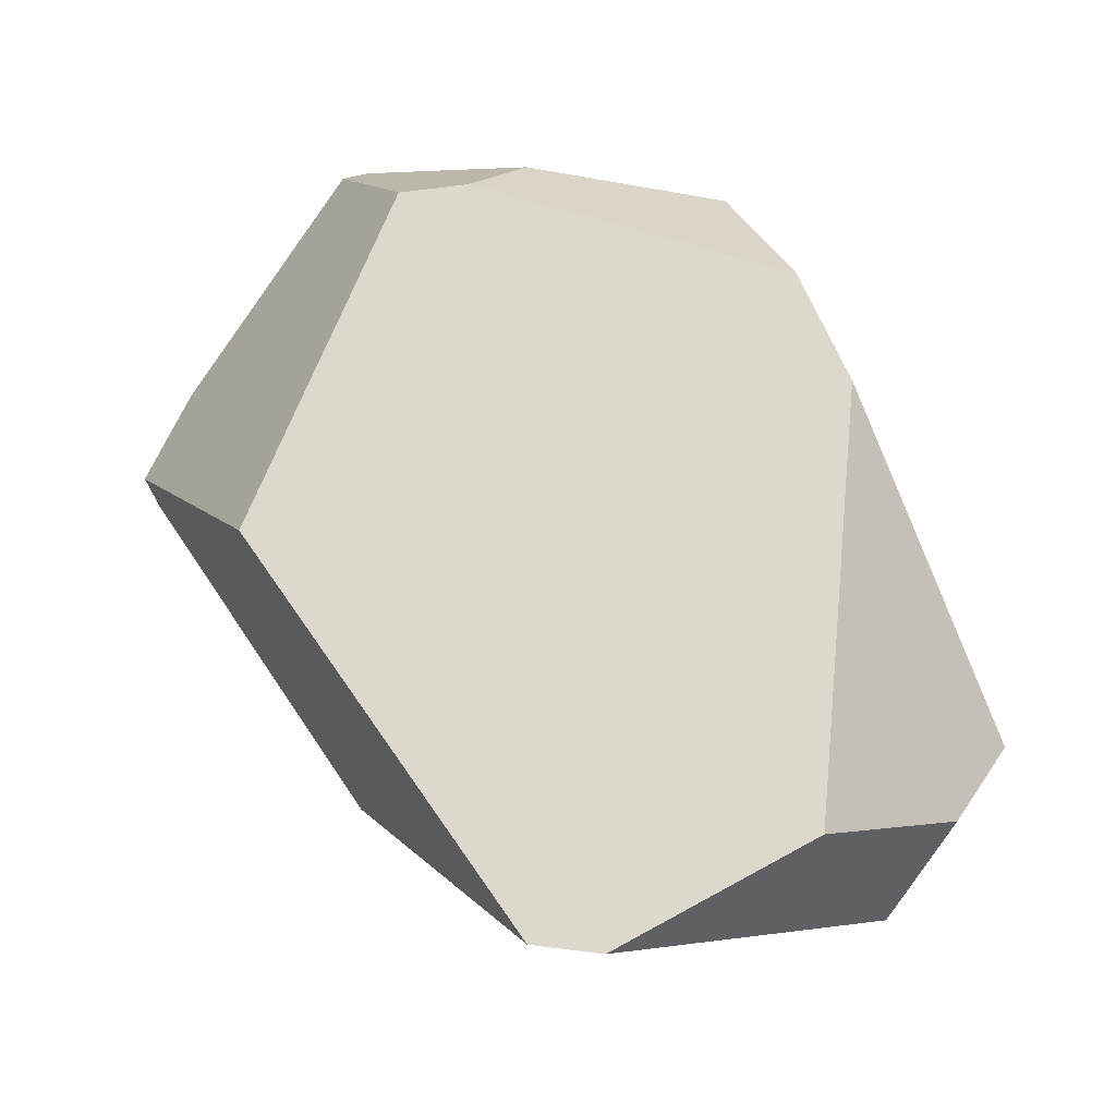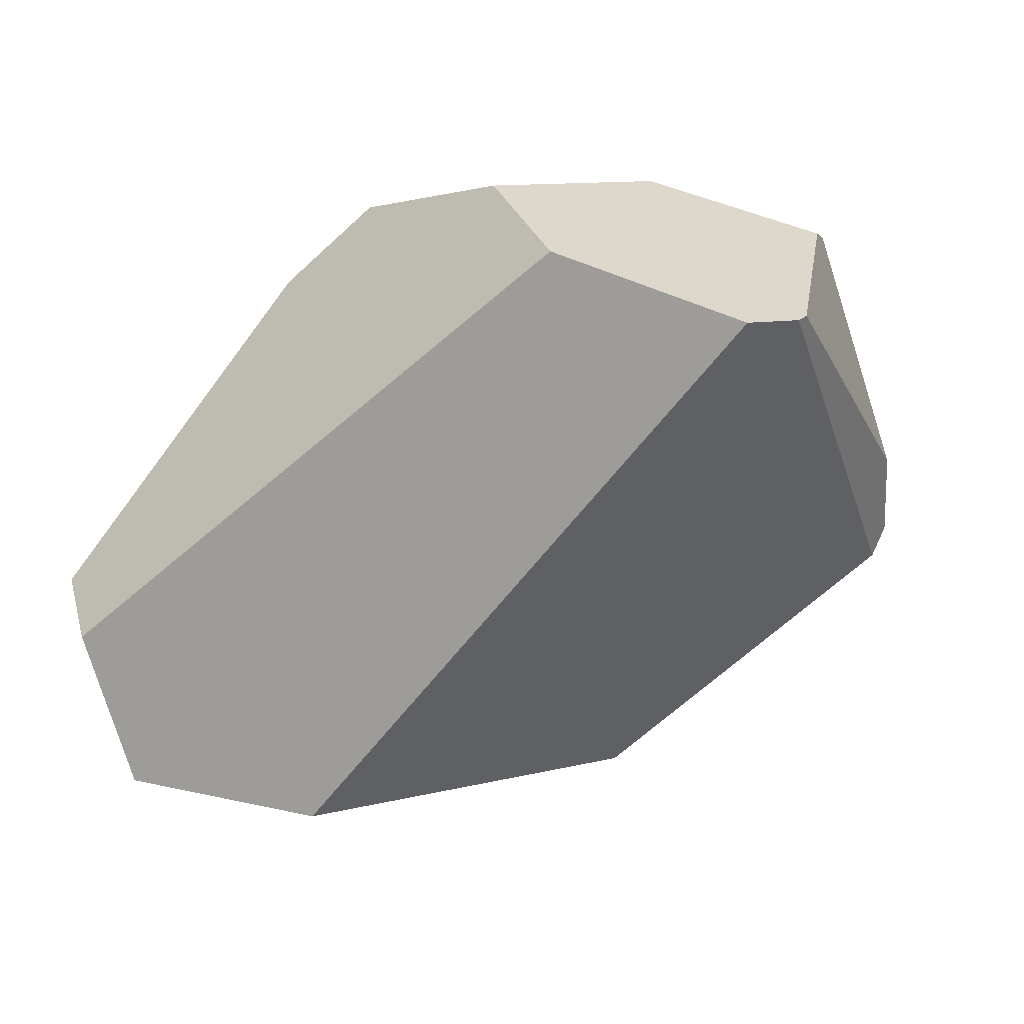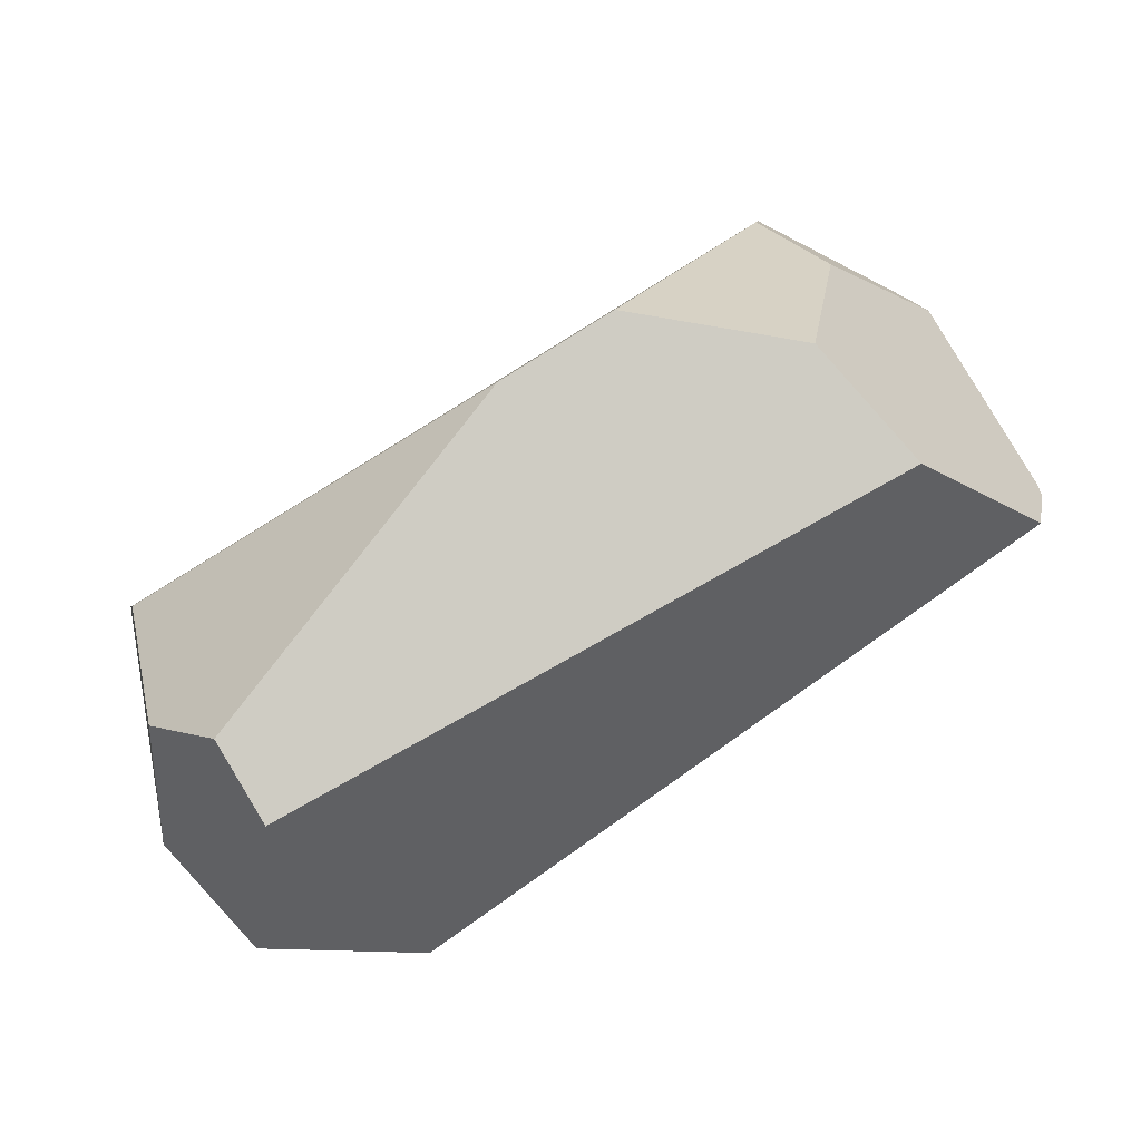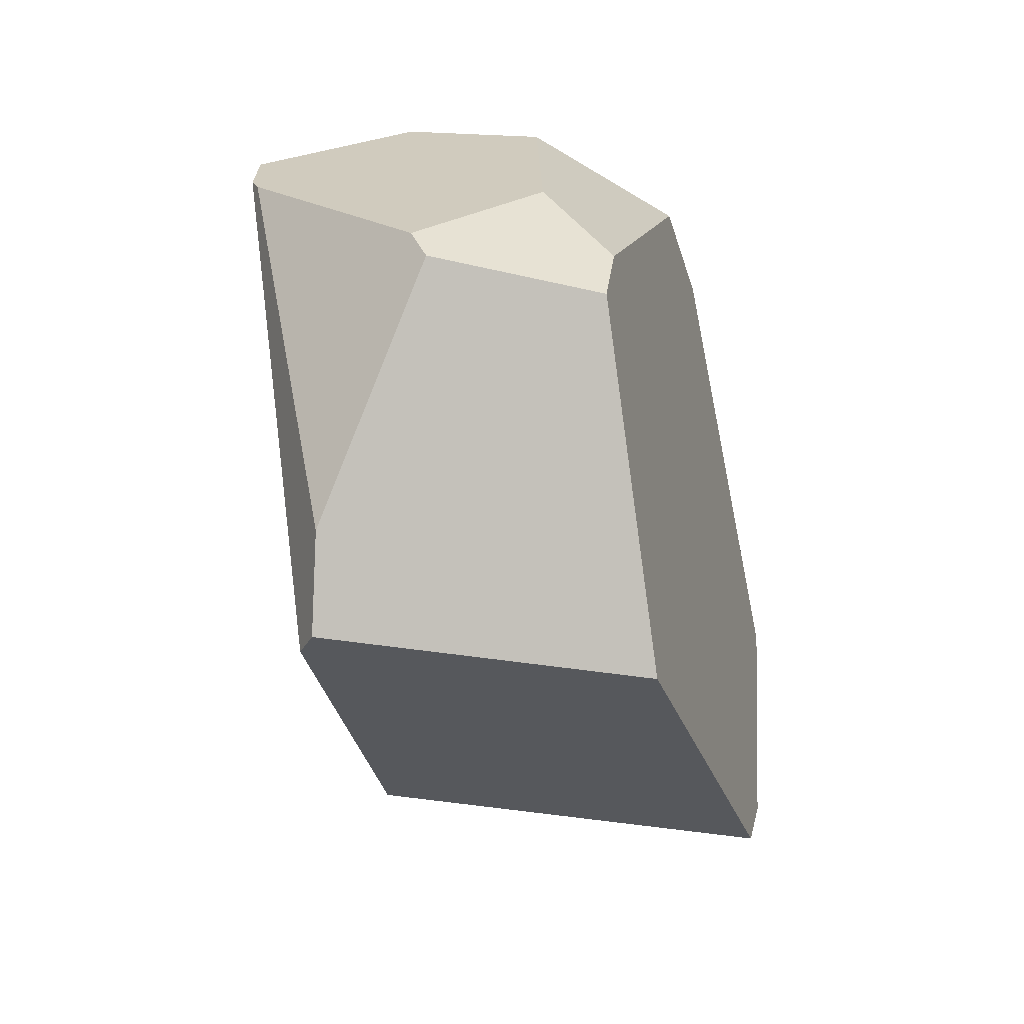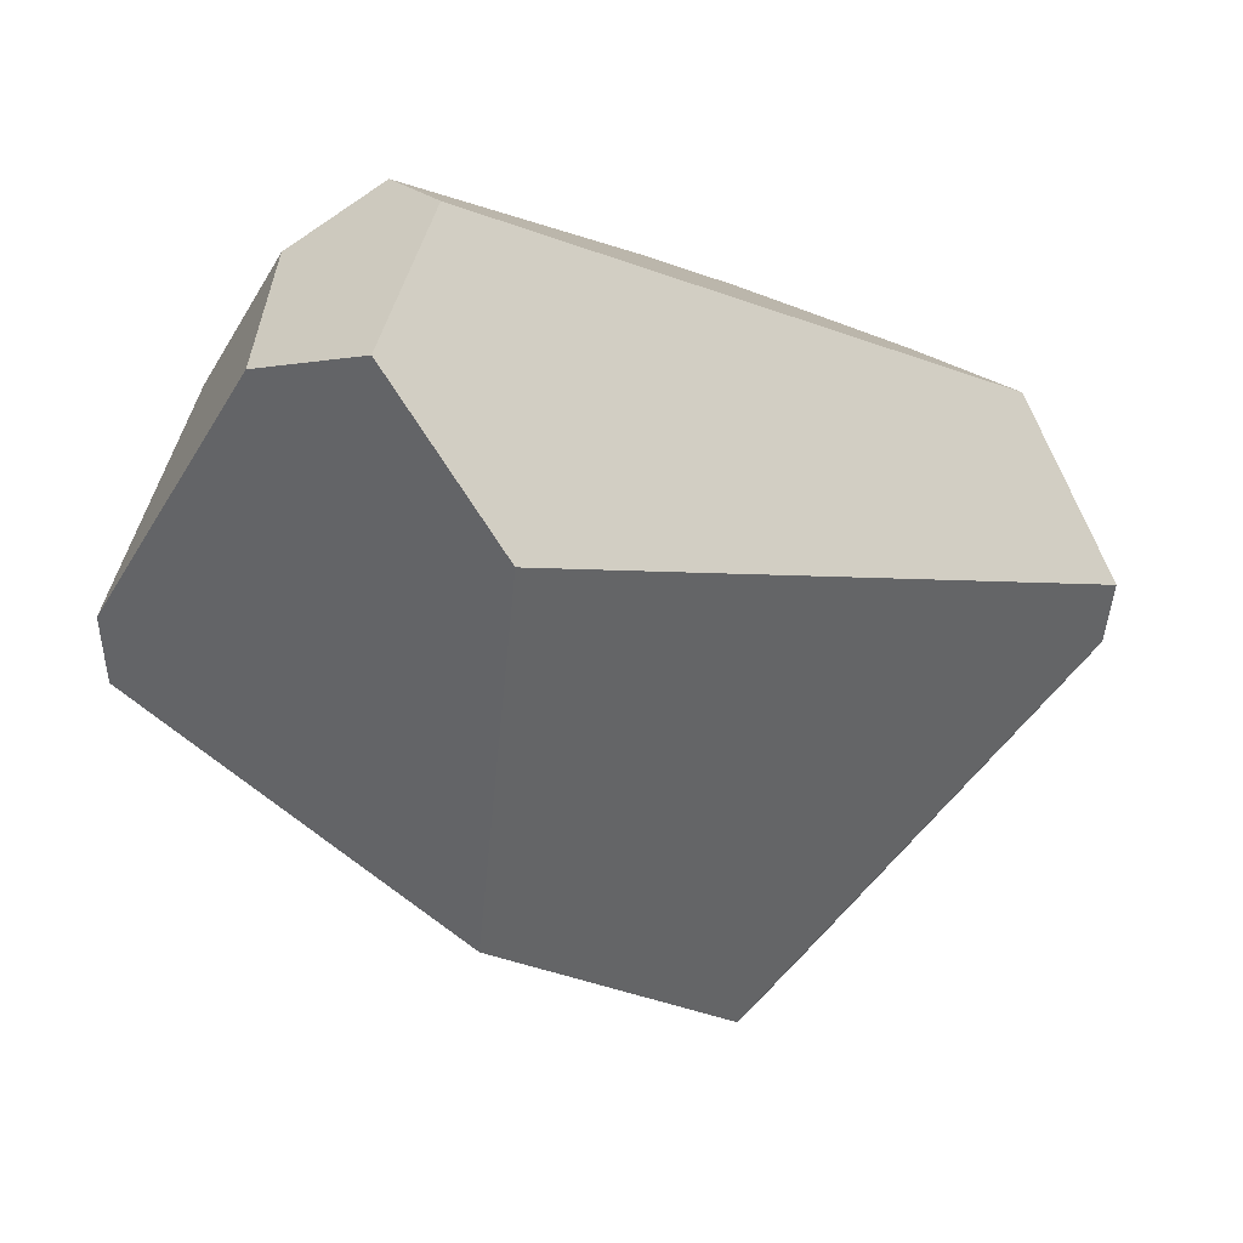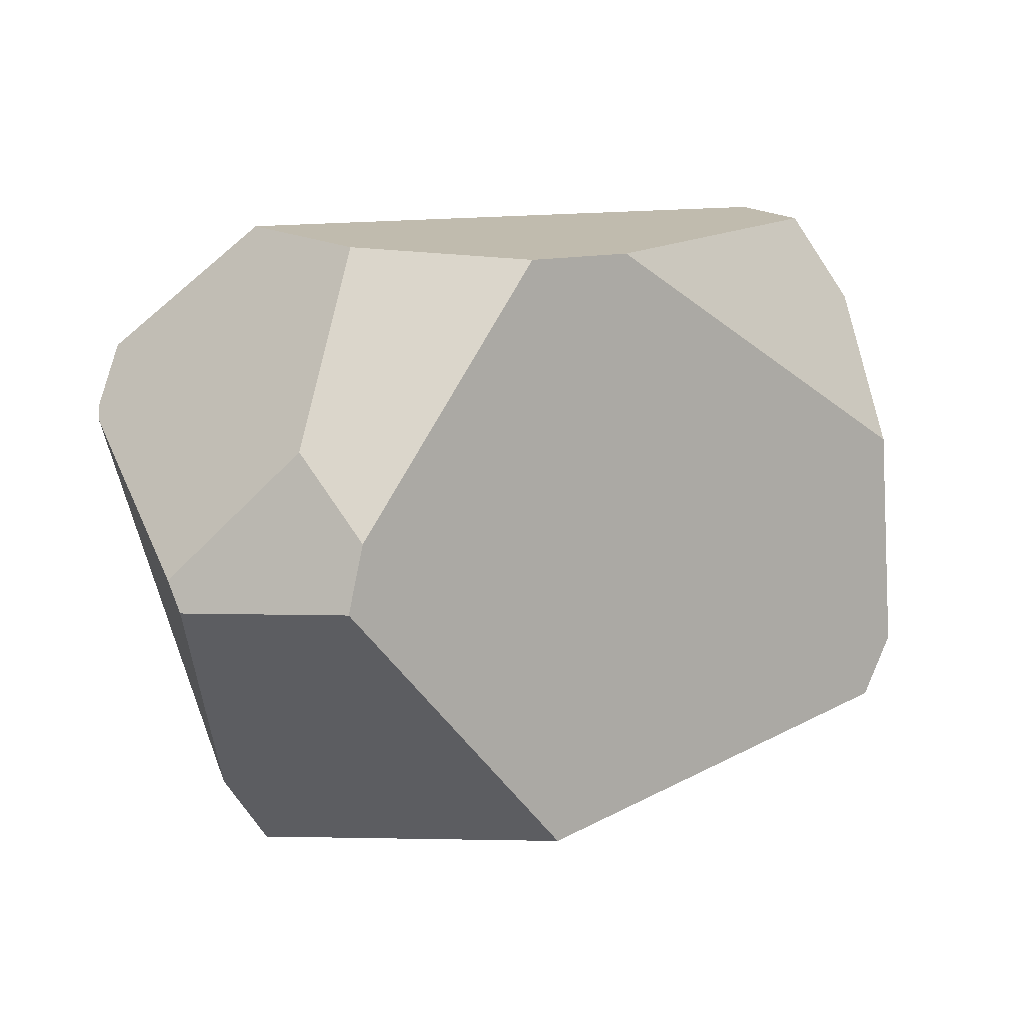
<metadata>
{"format":"obj","ext":"obj","renderer":"f3d","projection":"perspective","resolution":1024,"background":"white","views":[{"elev":42.4,"azim":66.2,"up":"+Z"},{"elev":-16.8,"azim":-142.0,"up":"+Z"},{"elev":8.5,"azim":174.4,"up":"+Z"},{"elev":-43.9,"azim":-43.3,"up":"+Y"},{"elev":-66.4,"azim":158.0,"up":"+Z"},{"elev":2.7,"azim":-7.1,"up":"+Y"}]}
</metadata>
<code>
g  Instance
v 7.851 -49.81 -2.718
v 7.675 -48.62 -3.328
v 7.785 -48.99 -2.583
v 7.785 -48.99 -2.583
v 7.675 -48.62 -3.328
v 7.698 -48.4 -2.877
v 5.238 -48.19 -2.034
v 7.323 -48.01 -3.12
v 4.721 -48.62 -2.289
v 4.721 -48.62 -2.289
v 7.323 -48.01 -3.12
v 6.79 -48.73 -3.76
v 6.79 -48.73 -3.76
v 7.323 -48.01 -3.12
v 7.367 -48.35 -3.612
v 4.655 -48.91 -2.191
v 5.11 -50.29 -2.277
v 4.918 -49.47 -1.614
v 4.918 -49.47 -1.614
v 5.11 -50.29 -2.277
v 4.961 -49.58 -1.58
v 6.344 -50.47 -1.882
v 5.275 -50.54 -2.472
v 7.742 -50.04 -2.679
v 7.742 -50.04 -2.679
v 5.275 -50.54 -2.472
v 6.38 -50.14 -3.374
v 6.38 -50.14 -3.374
v 5.275 -50.54 -2.472
v 5.319 -50.51 -2.591
v 7.742 -50.04 -2.679
v 6.38 -50.14 -3.374
v 7.851 -49.81 -2.718
v 7.851 -49.81 -2.718
v 6.38 -50.14 -3.374
v 7.675 -48.62 -3.328
v 7.675 -48.62 -3.328
v 6.38 -50.14 -3.374
v 7.367 -48.35 -3.612
v 7.367 -48.35 -3.612
v 6.38 -50.14 -3.374
v 6.79 -48.73 -3.76
v 6.203 -48.34 -1.55
v 5.567 -48.29 -1.658
v 5.585 -49.32 -1.29
v 5.585 -49.32 -1.29
v 5.567 -48.29 -1.658
v 5.375 -49.01 -1.43
v 4.918 -49.47 -1.614
v 5.375 -49.01 -1.43
v 4.655 -48.91 -2.191
v 4.655 -48.91 -2.191
v 5.375 -49.01 -1.43
v 4.653 -48.85 -2.225
v 4.653 -48.85 -2.225
v 5.375 -49.01 -1.43
v 4.721 -48.62 -2.289
v 4.721 -48.62 -2.289
v 5.375 -49.01 -1.43
v 5.238 -48.19 -2.034
v 5.238 -48.19 -2.034
v 5.375 -49.01 -1.43
v 5.567 -48.29 -1.658
v 7.851 -49.81 -2.718
v 7.785 -48.99 -2.583
v 7.742 -50.04 -2.679
v 7.742 -50.04 -2.679
v 7.785 -48.99 -2.583
v 6.344 -50.47 -1.882
v 6.344 -50.47 -1.882
v 7.785 -48.99 -2.583
v 5.536 -49.57 -1.289
v 5.536 -49.57 -1.289
v 7.785 -48.99 -2.583
v 5.585 -49.32 -1.29
v 5.585 -49.32 -1.29
v 7.785 -48.99 -2.583
v 6.203 -48.34 -1.55
v 6.203 -48.34 -1.55
v 7.785 -48.99 -2.583
v 6.579 -48.3 -1.773
v 6.79 -48.73 -3.76
v 6.38 -50.14 -3.374
v 4.721 -48.62 -2.289
v 4.721 -48.62 -2.289
v 6.38 -50.14 -3.374
v 4.653 -48.85 -2.225
v 4.653 -48.85 -2.225
v 6.38 -50.14 -3.374
v 5.319 -50.51 -2.591
v 4.961 -49.58 -1.58
v 5.536 -49.57 -1.289
v 4.918 -49.47 -1.614
v 4.918 -49.47 -1.614
v 5.536 -49.57 -1.289
v 5.375 -49.01 -1.43
v 5.375 -49.01 -1.43
v 5.536 -49.57 -1.289
v 5.585 -49.32 -1.29
v 7.478 -48.08 -2.855
v 7.323 -48.01 -3.12
v 6.579 -48.3 -1.773
v 6.579 -48.3 -1.773
v 7.323 -48.01 -3.12
v 6.203 -48.34 -1.55
v 6.203 -48.34 -1.55
v 7.323 -48.01 -3.12
v 5.567 -48.29 -1.658
v 5.567 -48.29 -1.658
v 7.323 -48.01 -3.12
v 5.238 -48.19 -2.034
v 7.785 -48.99 -2.583
v 7.698 -48.4 -2.877
v 6.579 -48.3 -1.773
v 6.579 -48.3 -1.773
v 7.698 -48.4 -2.877
v 7.478 -48.08 -2.855
v 4.961 -49.58 -1.58
v 5.11 -50.29 -2.277
v 5.536 -49.57 -1.289
v 5.536 -49.57 -1.289
v 5.11 -50.29 -2.277
v 6.344 -50.47 -1.882
v 6.344 -50.47 -1.882
v 5.11 -50.29 -2.277
v 5.275 -50.54 -2.472
v 4.655 -48.91 -2.191
v 4.653 -48.85 -2.225
v 5.11 -50.29 -2.277
v 5.11 -50.29 -2.277
v 4.653 -48.85 -2.225
v 5.275 -50.54 -2.472
v 5.275 -50.54 -2.472
v 4.653 -48.85 -2.225
v 5.319 -50.51 -2.591
v 7.323 -48.01 -3.12
v 7.478 -48.08 -2.855
v 7.367 -48.35 -3.612
v 7.367 -48.35 -3.612
v 7.478 -48.08 -2.855
v 7.675 -48.62 -3.328
v 7.675 -48.62 -3.328
v 7.478 -48.08 -2.855
v 7.698 -48.4 -2.877
f 1 2 3
f 4 5 6
f 7 8 9
f 10 11 12
f 13 14 15
f 16 17 18
f 19 20 21
f 22 23 24
f 25 26 27
f 28 29 30
f 31 32 33
f 34 35 36
f 37 38 39
f 40 41 42
f 43 44 45
f 46 47 48
f 49 50 51
f 52 53 54
f 55 56 57
f 58 59 60
f 61 62 63
f 64 65 66
f 67 68 69
f 70 71 72
f 73 74 75
f 76 77 78
f 79 80 81
f 82 83 84
f 85 86 87
f 88 89 90
f 91 92 93
f 94 95 96
f 97 98 99
f 100 101 102
f 103 104 105
f 106 107 108
f 109 110 111
f 112 113 114
f 115 116 117
f 118 119 120
f 121 122 123
f 124 125 126
f 127 128 129
f 130 131 132
f 133 134 135
f 136 137 138
f 139 140 141
f 142 143 144

</code>
